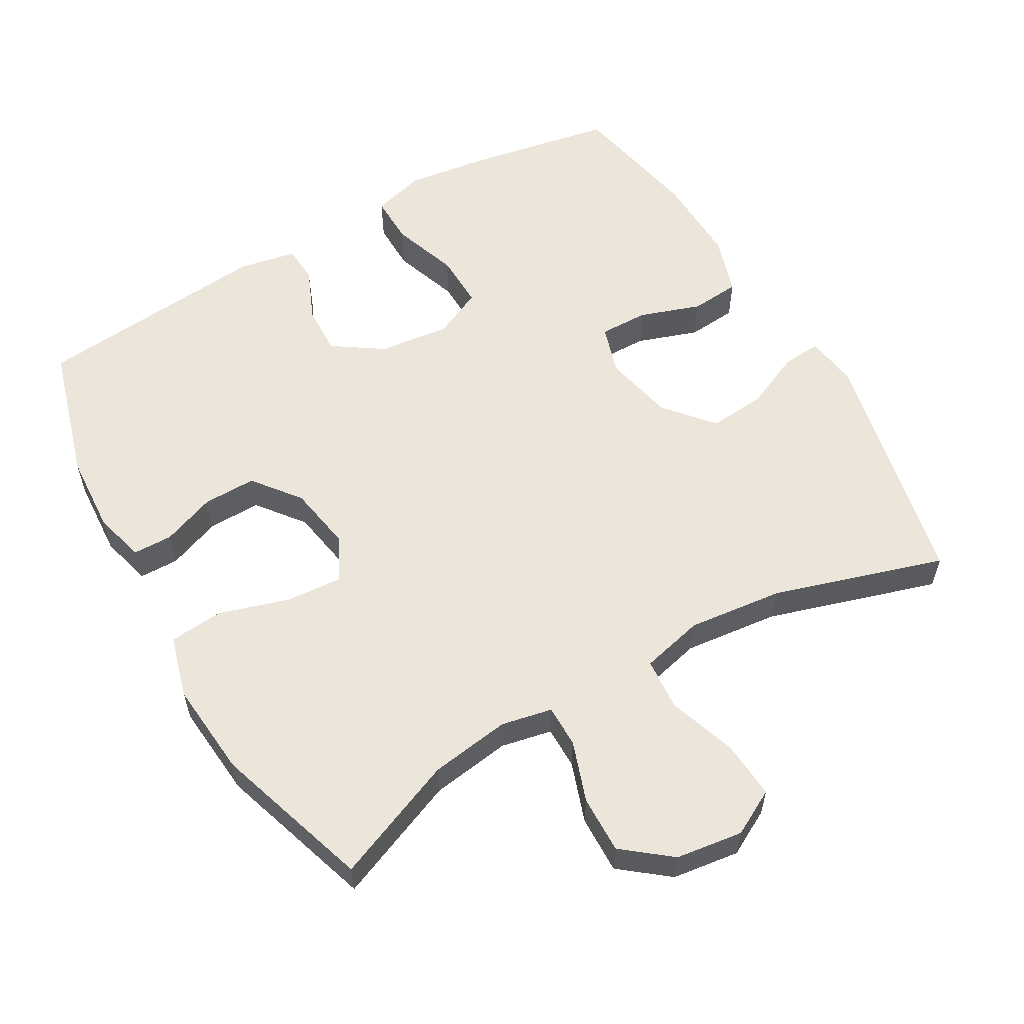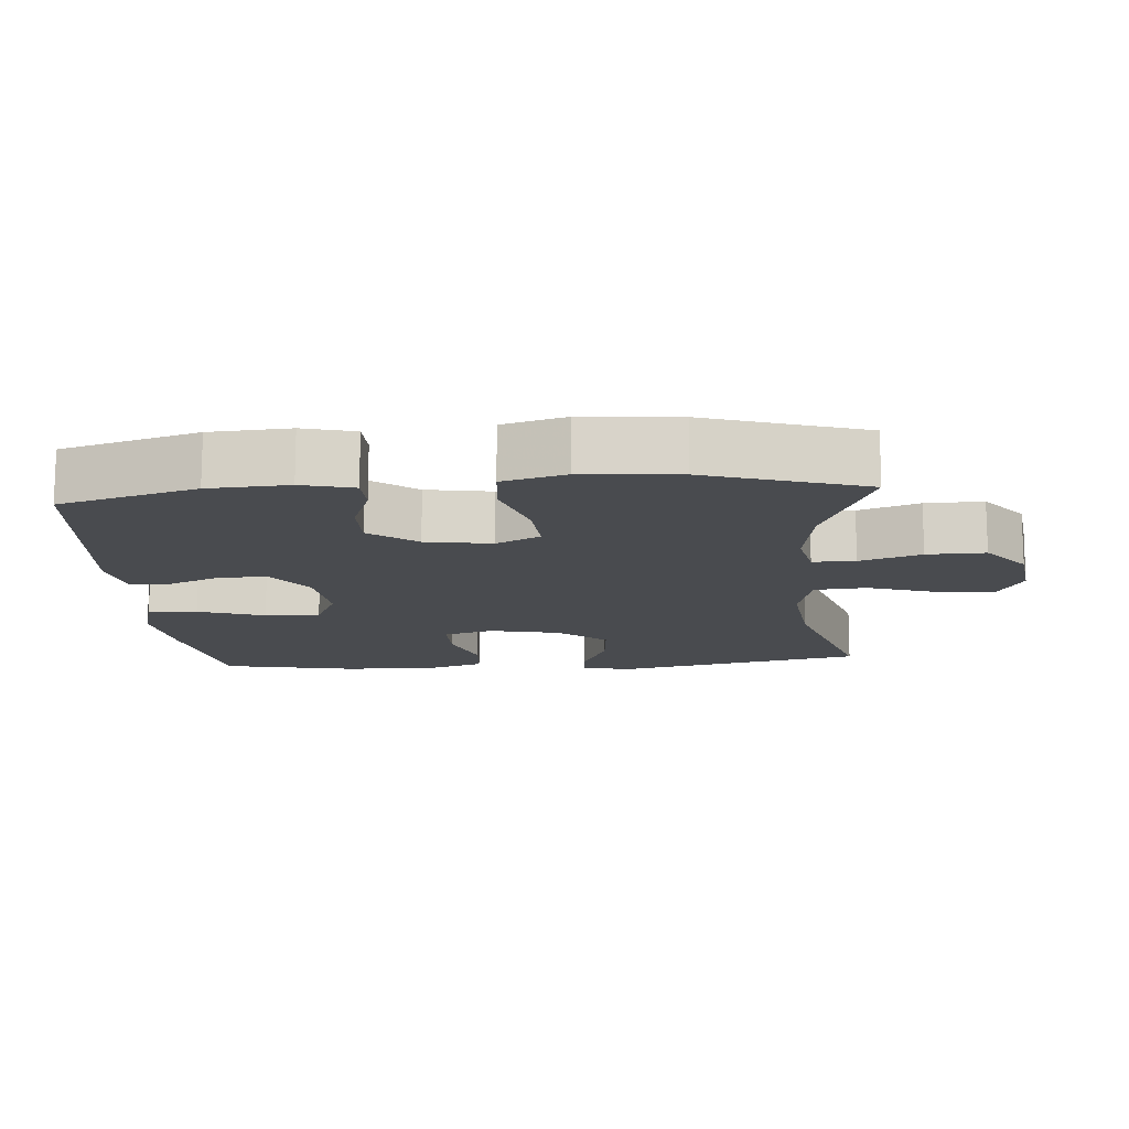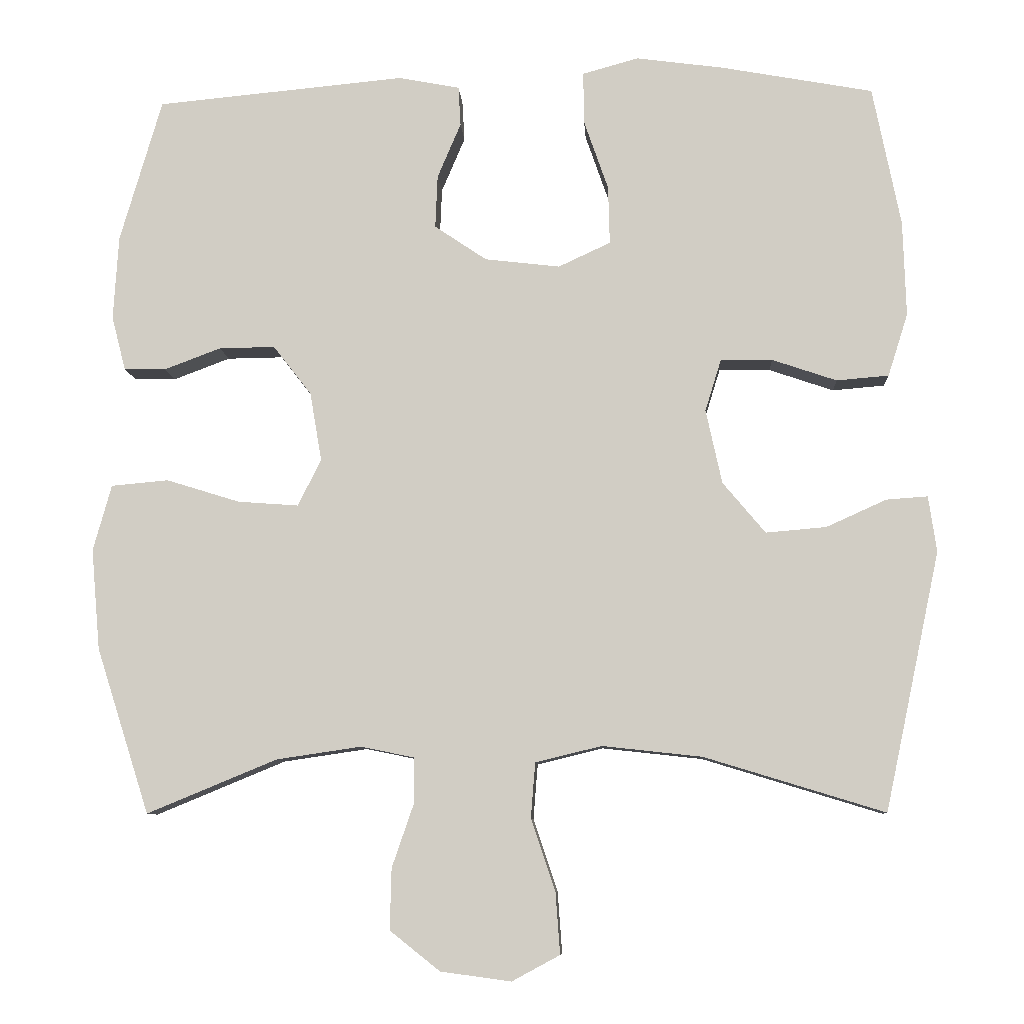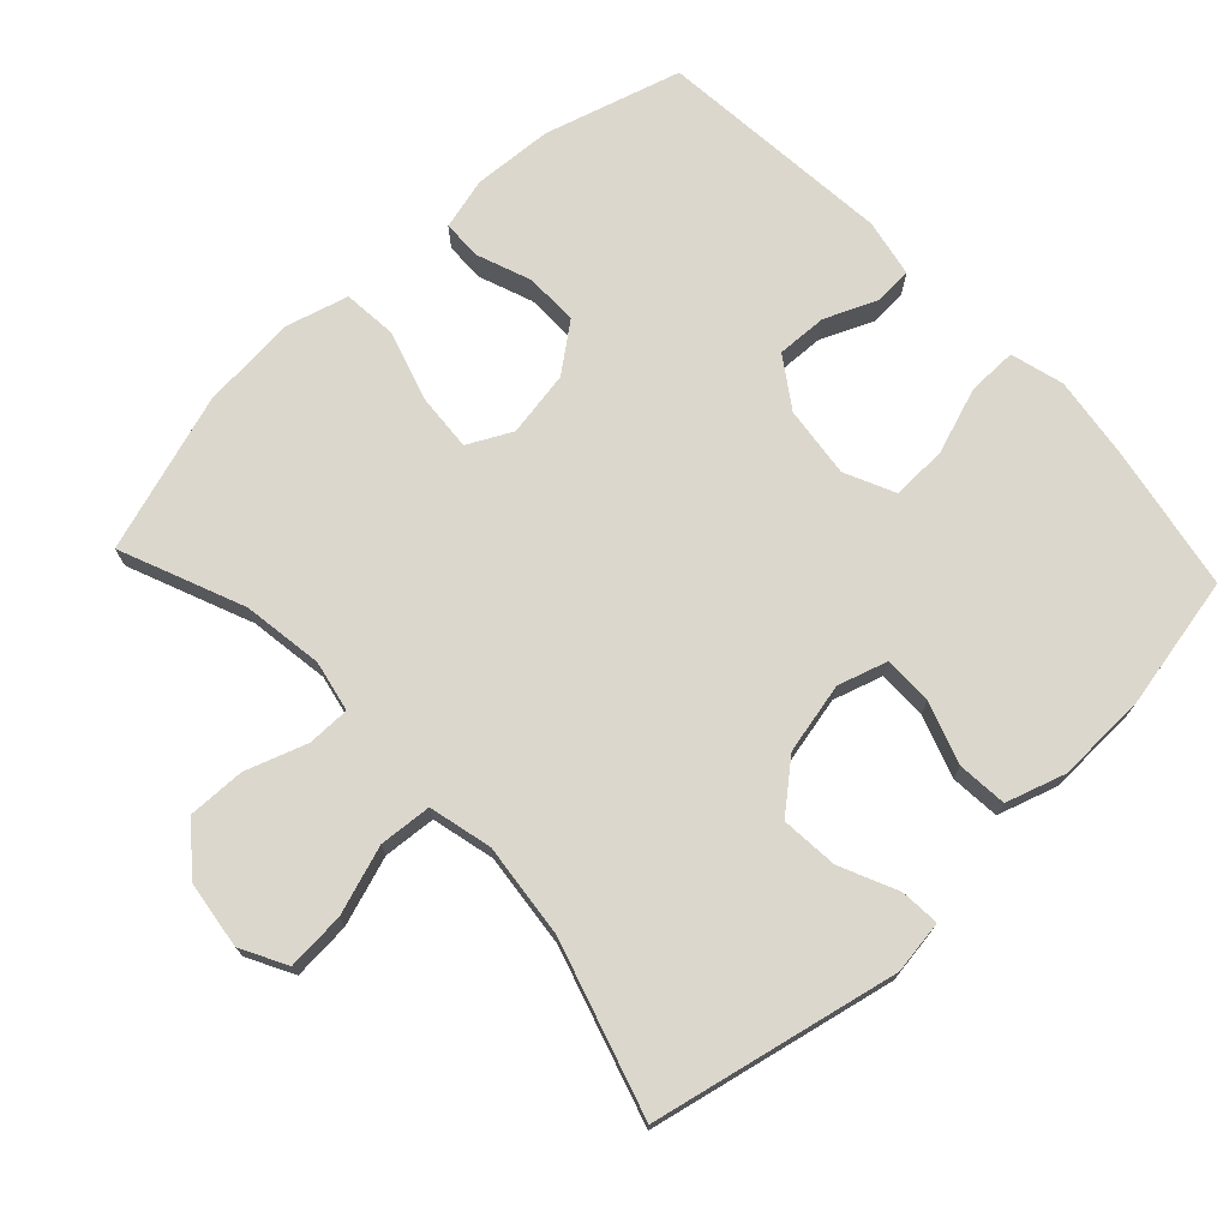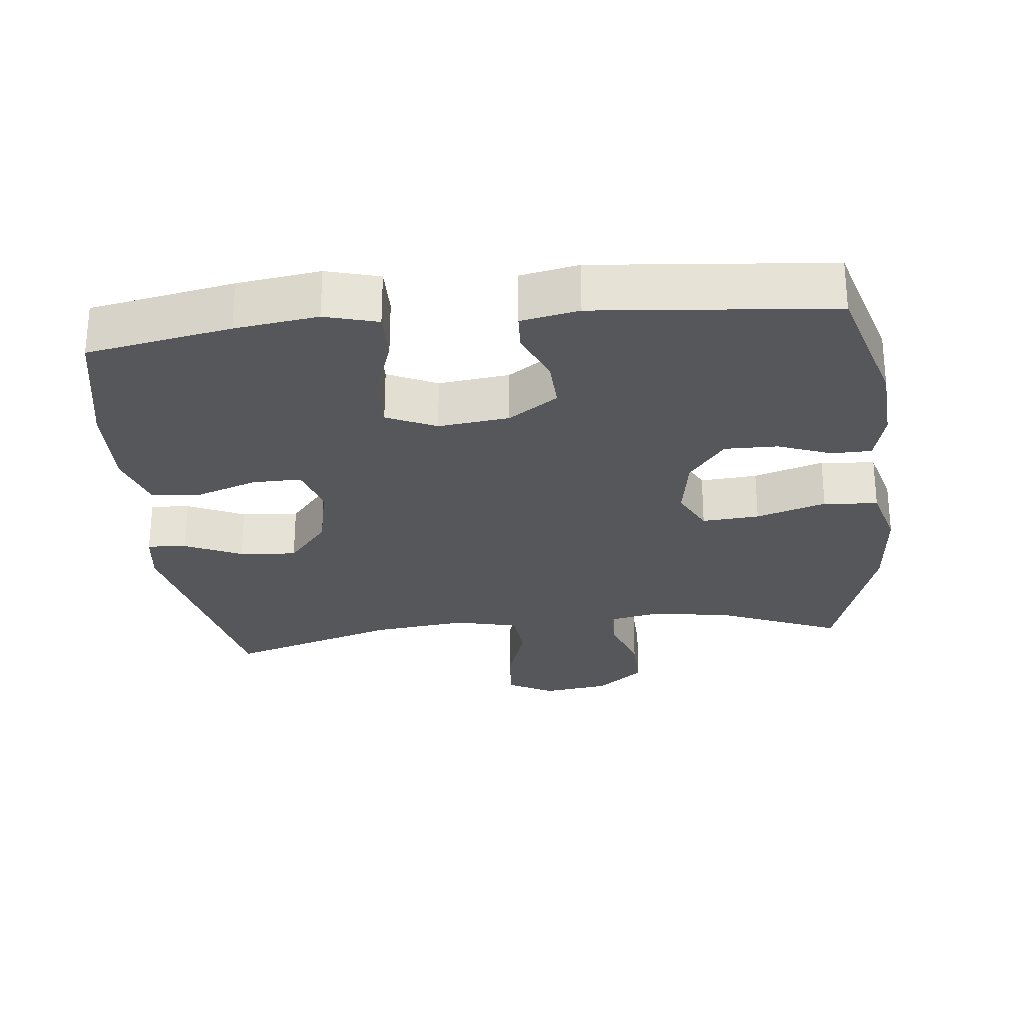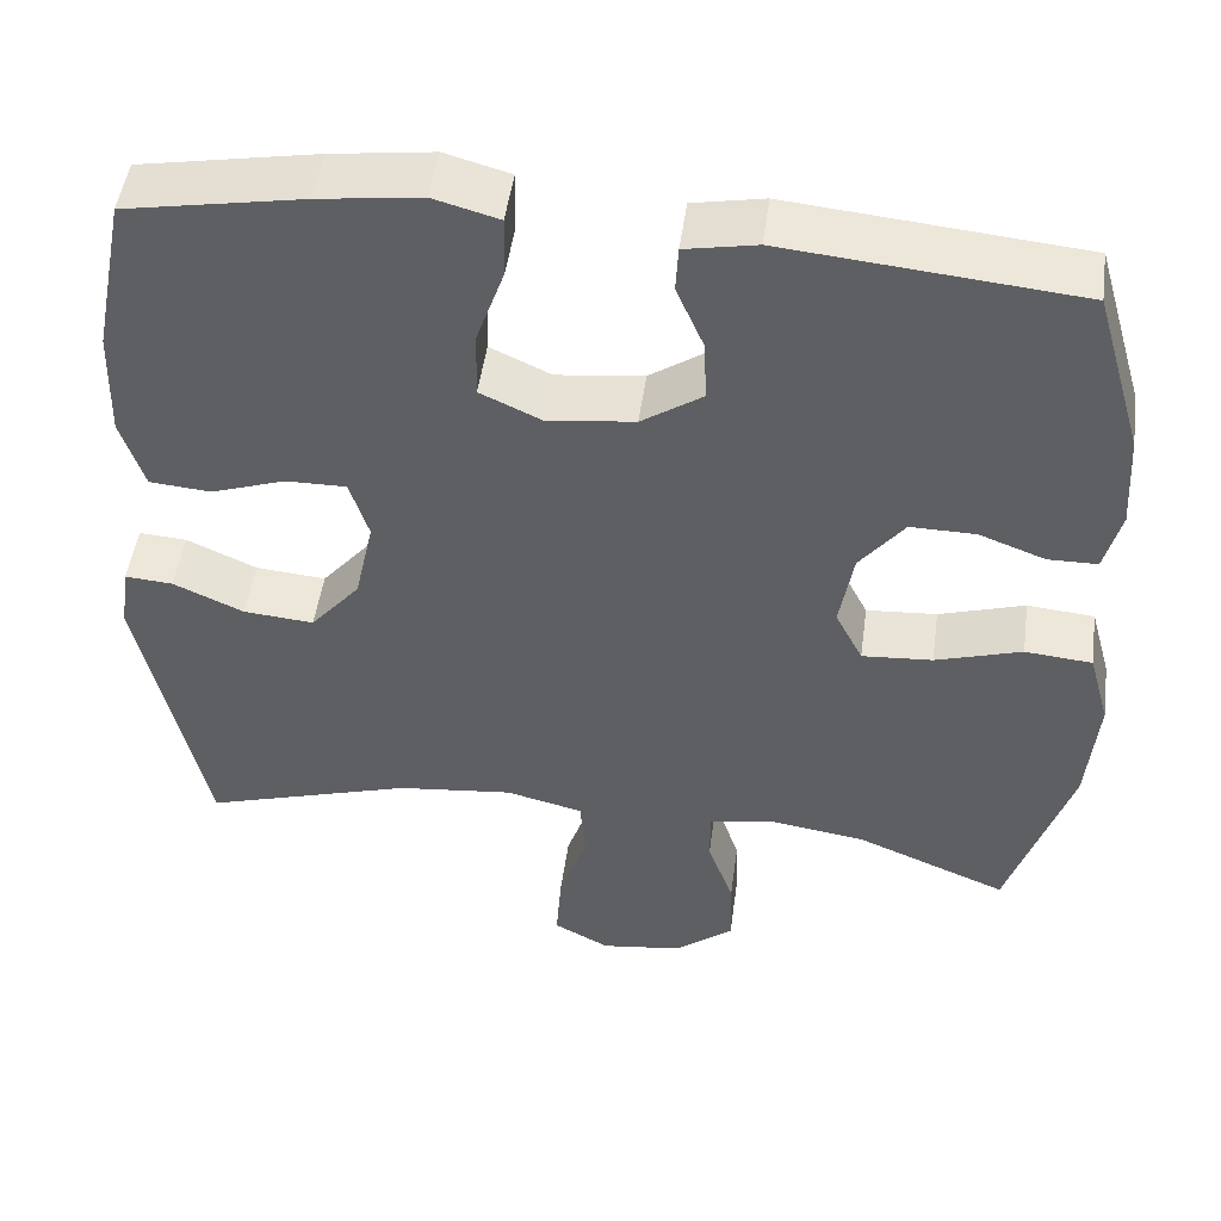
<metadata>
{"format":"obj","ext":"obj","renderer":"f3d","projection":"perspective","resolution":1024,"background":"white","views":[{"elev":57.6,"azim":150.1,"up":"+Y"},{"elev":-13.8,"azim":94.5,"up":"+Y"},{"elev":-8.3,"azim":-176.6,"up":"+Z"},{"elev":73.0,"azim":-133.1,"up":"+Y"},{"elev":-27.3,"azim":6.2,"up":"+Y"},{"elev":49.1,"azim":7.8,"up":"+Z"}]}
</metadata>
<code>
v -0.5 0.07 -0.5
v -0.575 0.07 -0.149
v -0.564 0.07 -0.073
v -0.508 0.07 -0.077
v -0.426 0.07 -0.114
v -0.344 0.07 -0.121
v -0.286 0.07 -0.052
v -0.264 0.07 0.049
v -0.286 0.07 0.12
v -0.356 0.07 0.119
v -0.444 0.07 0.089
v -0.515 0.07 0.095
v -0.542 0.07 0.18
v -0.538 0.07 0.31
v -0.5 0.07 0.5
v -0.293 0.07 0.538
v -0.174 0.07 0.554
v -0.098 0.07 0.533
v -0.099 0.07 0.462
v -0.132 0.07 0.367
v -0.134 0.07 0.288
v -0.063 0.07 0.255
v 0.039 0.07 0.267
v 0.11 0.07 0.315
v 0.107 0.07 0.387
v 0.075 0.07 0.462
v 0.078 0.07 0.516
v 0.161 0.07 0.532
v 0.5 0.07 0.5
v 0.557 0.07 0.305
v 0.564 0.07 0.191
v 0.545 0.07 0.117
v 0.488 0.07 0.116
v 0.411 0.07 0.145
v 0.335 0.07 0.146
v 0.283 0.07 0.079
v 0.267 0.07 -0.015
v 0.299 0.07 -0.078
v 0.381 0.07 -0.072
v 0.481 0.07 -0.041
v 0.559 0.07 -0.048
v 0.584 0.07 -0.138
v 0.572 0.07 -0.275
v 0.5 0.07 -0.5
v 0.323 0.07 -0.427
v 0.208 0.07 -0.41
v 0.135 0.07 -0.425
v 0.135 0.07 -0.486
v 0.165 0.07 -0.573
v 0.167 0.07 -0.656
v 0.099 0.07 -0.71
v 0.003 0.07 -0.723
v -0.062 0.07 -0.688
v -0.056 0.07 -0.605
v -0.023 0.07 -0.507
v -0.029 0.07 -0.432
v -0.119 0.07 -0.41
v -0.255 0.07 -0.425
v -0.5 0 -0.5
v -0.575 0 -0.149
v -0.564 0 -0.073
v -0.508 0 -0.077
v -0.426 0 -0.114
v -0.344 0 -0.121
v -0.286 0 -0.052
v -0.264 0 0.049
v -0.286 0 0.12
v -0.356 0 0.119
v -0.444 0 0.089
v -0.515 0 0.095
v -0.542 0 0.18
v -0.538 0 0.31
v -0.5 0 0.5
v -0.293 0 0.538
v -0.174 0 0.554
v -0.098 0 0.533
v -0.099 0 0.462
v -0.132 0 0.367
v -0.134 0 0.288
v -0.063 0 0.255
v 0.039 0 0.267
v 0.11 0 0.315
v 0.107 0 0.387
v 0.075 0 0.462
v 0.078 0 0.516
v 0.161 0 0.532
v 0.5 0 0.5
v 0.557 0 0.305
v 0.564 0 0.191
v 0.545 0 0.117
v 0.488 0 0.116
v 0.411 0 0.145
v 0.335 0 0.146
v 0.283 0 0.079
v 0.267 0 -0.015
v 0.299 0 -0.078
v 0.381 0 -0.072
v 0.481 0 -0.041
v 0.559 0 -0.048
v 0.584 0 -0.138
v 0.572 0 -0.275
v 0.5 0 -0.5
v 0.323 0 -0.427
v 0.208 0 -0.41
v 0.135 0 -0.425
v 0.135 0 -0.486
v 0.165 0 -0.573
v 0.167 0 -0.656
v 0.099 0 -0.71
v 0.003 0 -0.723
v -0.062 0 -0.688
v -0.056 0 -0.605
v -0.023 0 -0.507
v -0.029 0 -0.432
v -0.119 0 -0.41
v -0.255 0 -0.425
f 53 54 55
f 52 53 55
f 51 52 55
f 50 51 55
f 49 50 55
f 48 49 55
f 47 48 55 56
f 46 47 56 57
f 43 44 45
f 42 43 45
f 41 42 45
f 40 41 45
f 39 40 45
f 38 39 45 46
f 37 38 46 57
f 32 33 34
f 31 32 34
f 30 31 34
f 29 30 34
f 28 29 34
f 27 28 34
f 26 27 34
f 25 26 34
f 24 25 34 35
f 23 24 35 36
f 18 19 20
f 17 18 20
f 16 17 20
f 15 16 20
f 14 15 20
f 13 14 20
f 12 13 20
f 11 12 20
f 10 11 20
f 9 10 20 21
f 8 9 21 22
f 3 4 5
f 2 3 5
f 1 2 5
f 58 1 5
f 58 5 6
f 37 57 58
f 36 37 58
f 23 36 58
f 22 23 58
f 8 22 58
f 7 8 58
f 6 7 58
f 113 112 111
f 113 111 110
f 113 110 109
f 113 109 108
f 113 108 107
f 113 107 106
f 114 113 106 105
f 115 114 105 104
f 103 102 101
f 103 101 100
f 103 100 99
f 103 99 98
f 103 98 97
f 104 103 97 96
f 115 104 96 95
f 92 91 90
f 92 90 89
f 92 89 88
f 92 88 87
f 92 87 86
f 92 86 85
f 92 85 84
f 92 84 83
f 93 92 83 82
f 94 93 82 81
f 78 77 76
f 78 76 75
f 78 75 74
f 78 74 73
f 78 73 72
f 78 72 71
f 78 71 70
f 78 70 69
f 78 69 68
f 79 78 68 67
f 80 79 67 66
f 63 62 61
f 63 61 60
f 63 60 59
f 63 59 116
f 64 63 116
f 116 115 95
f 116 95 94
f 116 94 81
f 116 81 80
f 116 80 66
f 116 66 65
f 116 65 64
f 1 59 60 2
f 2 60 61 3
f 3 61 62 4
f 4 62 63 5
f 5 63 64 6
f 6 64 65 7
f 7 65 66 8
f 8 66 67 9
f 9 67 68 10
f 10 68 69 11
f 11 69 70 12
f 12 70 71 13
f 13 71 72 14
f 14 72 73 15
f 15 73 74 16
f 16 74 75 17
f 17 75 76 18
f 18 76 77 19
f 19 77 78 20
f 20 78 79 21
f 21 79 80 22
f 22 80 81 23
f 23 81 82 24
f 24 82 83 25
f 25 83 84 26
f 26 84 85 27
f 27 85 86 28
f 28 86 87 29
f 29 87 88 30
f 30 88 89 31
f 31 89 90 32
f 32 90 91 33
f 33 91 92 34
f 34 92 93 35
f 35 93 94 36
f 36 94 95 37
f 37 95 96 38
f 38 96 97 39
f 39 97 98 40
f 40 98 99 41
f 41 99 100 42
f 42 100 101 43
f 43 101 102 44
f 44 102 103 45
f 45 103 104 46
f 46 104 105 47
f 47 105 106 48
f 48 106 107 49
f 49 107 108 50
f 50 108 109 51
f 51 109 110 52
f 52 110 111 53
f 53 111 112 54
f 54 112 113 55
f 55 113 114 56
f 56 114 115 57
f 57 115 116 58
f 58 116 59 1

</code>
